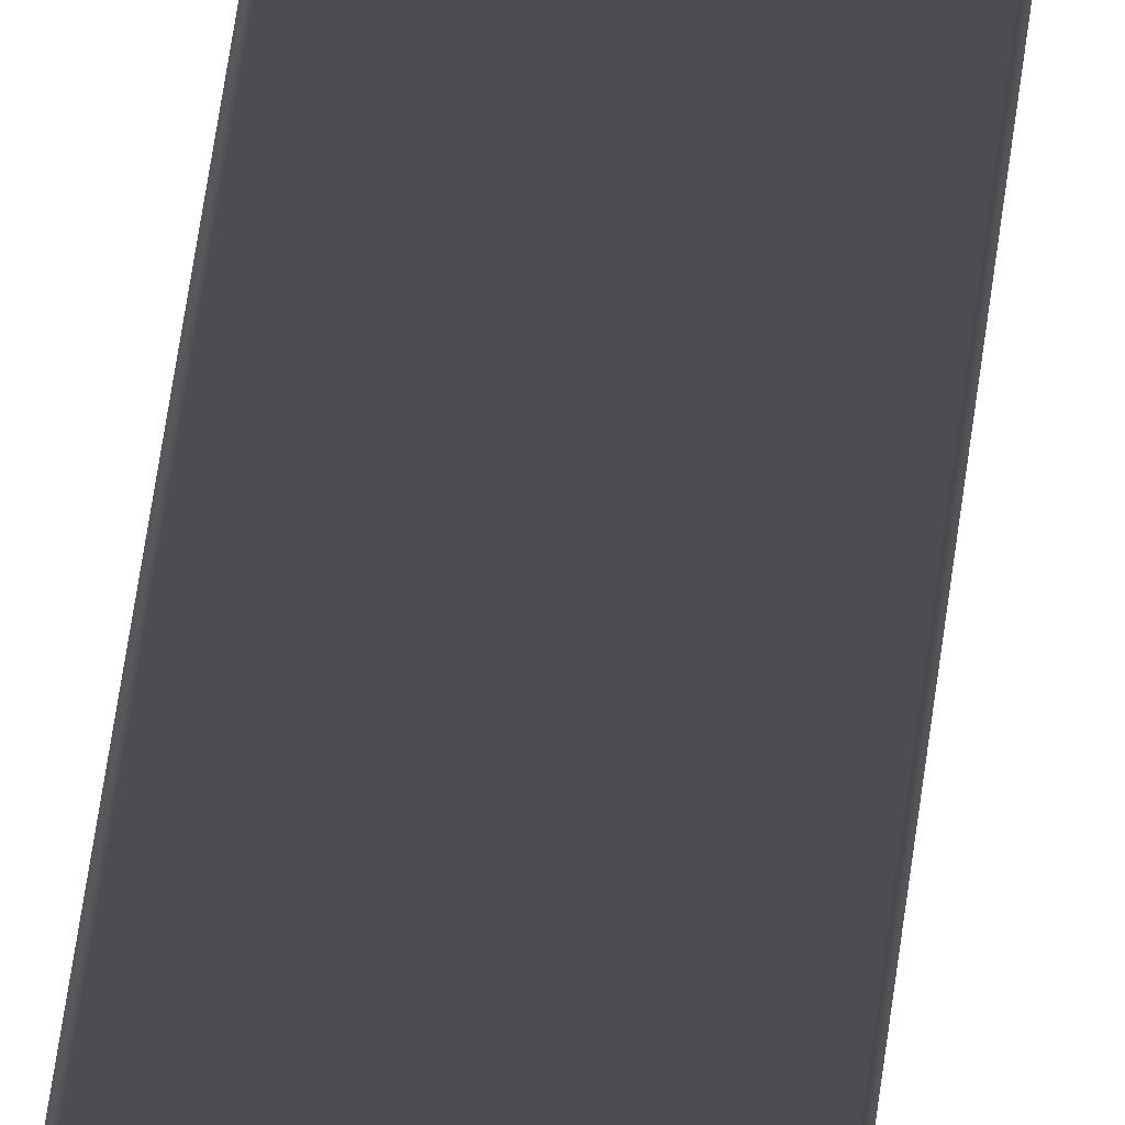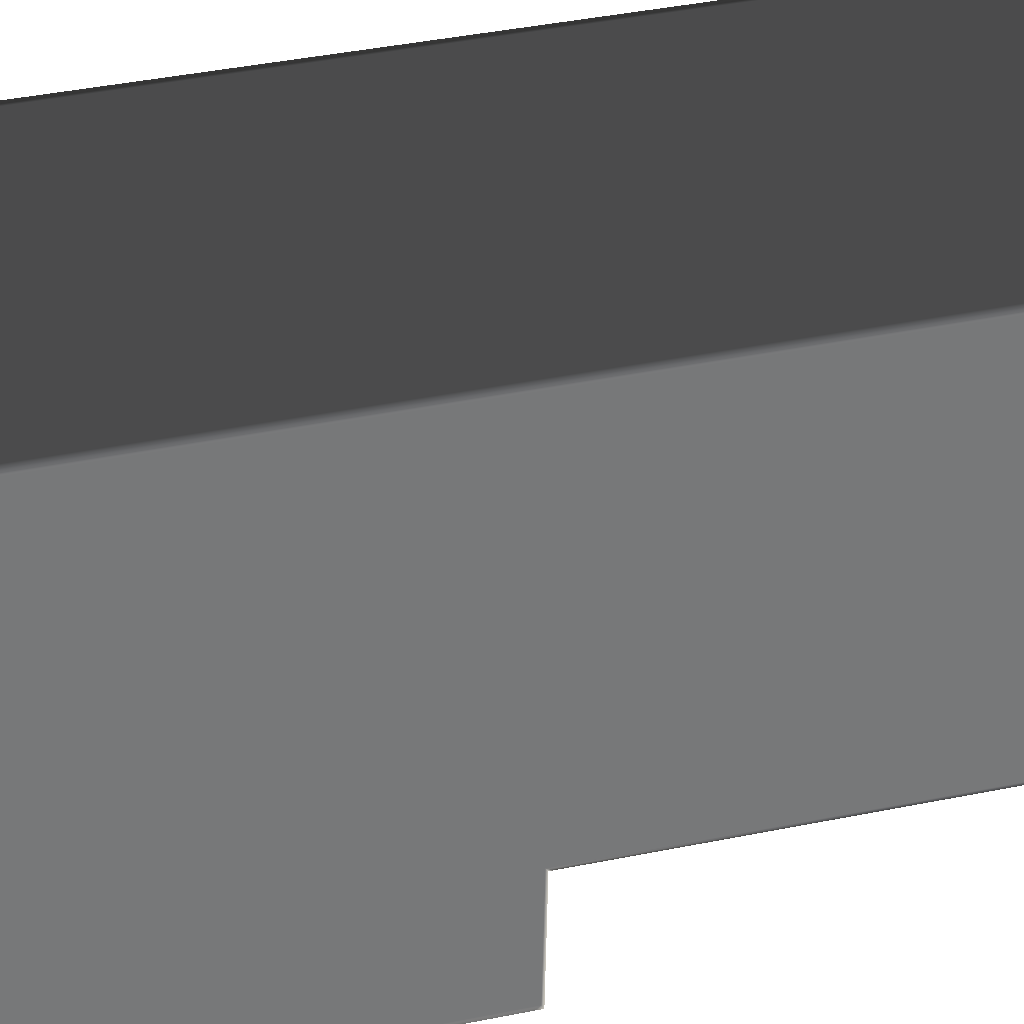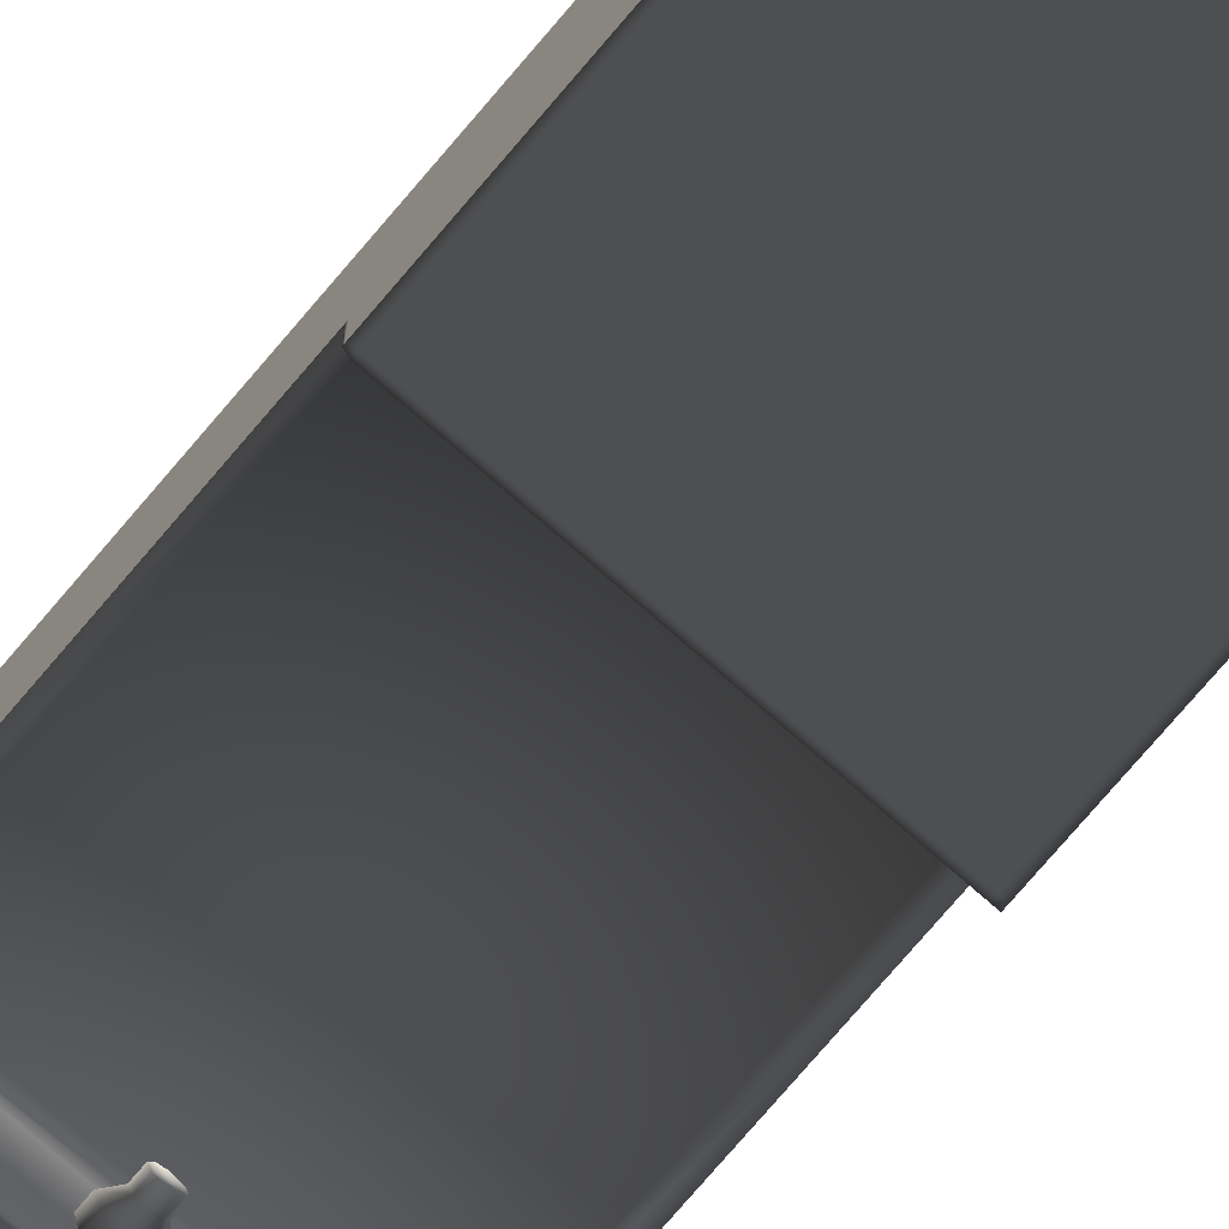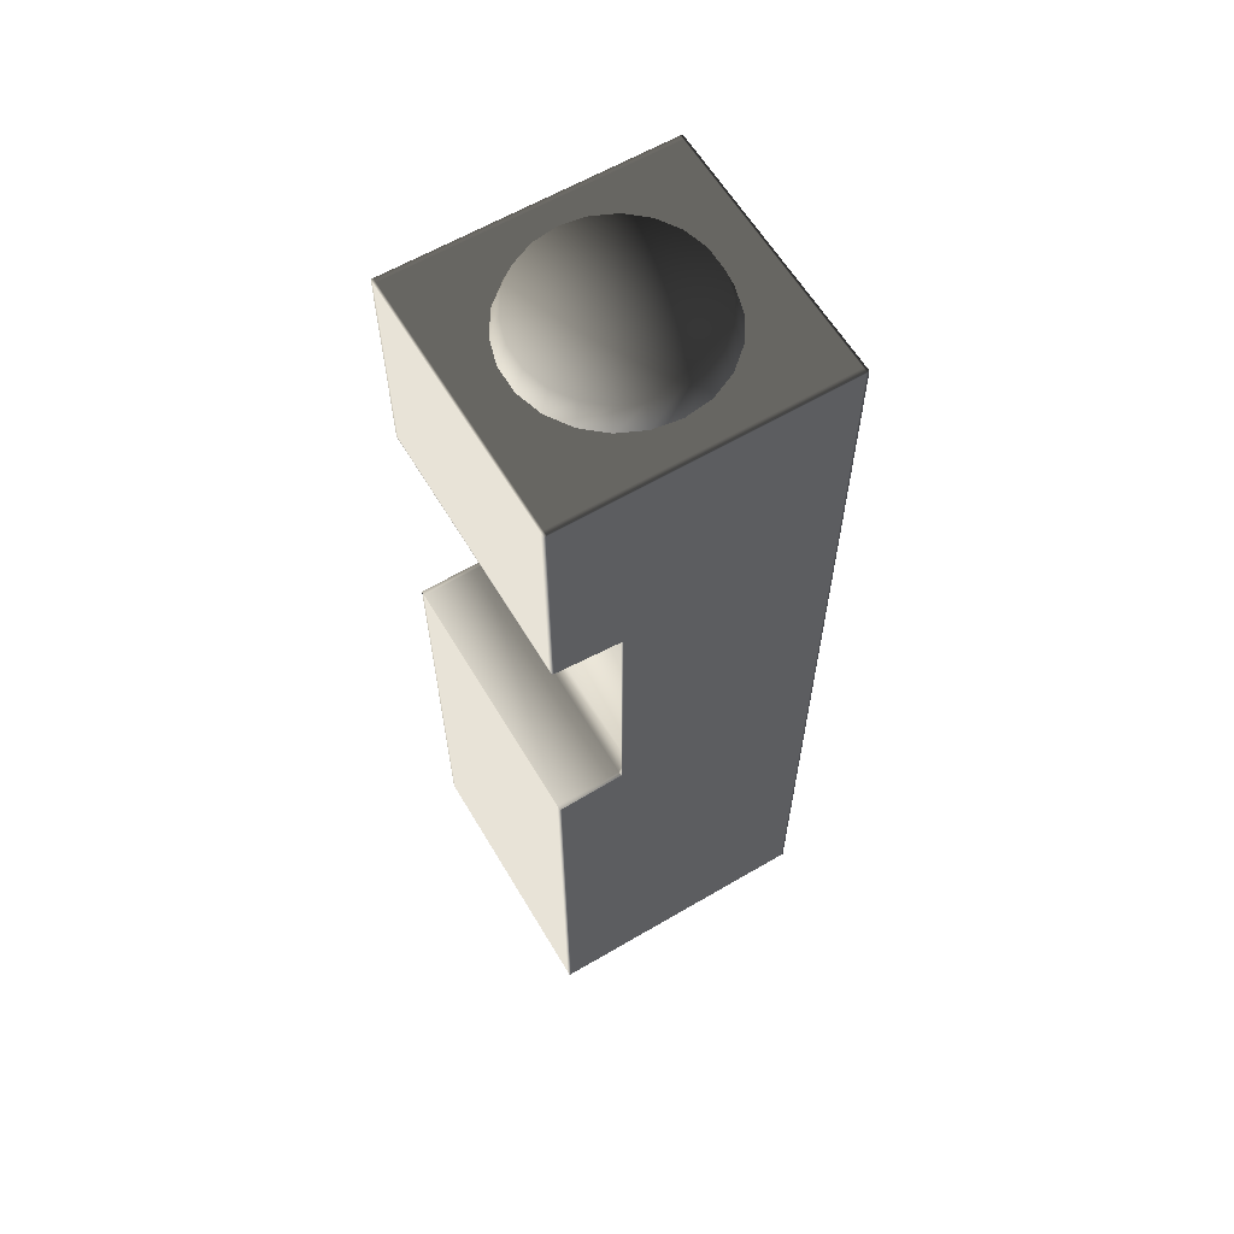
<metadata>
{"format":"obj","ext":"obj","renderer":"f3d","projection":"perspective","resolution":1024,"background":"white","views":[{"elev":76.9,"azim":-171.4,"up":"+Y"},{"elev":32.7,"azim":-106.8,"up":"+Y"},{"elev":-79.3,"azim":139.2,"up":"+Y"},{"elev":61.6,"azim":59.2,"up":"+Z"}]}
</metadata>
<code>
v -0.1628 -0.08578 0.9235
v -0.1689 -0.08578 0.9207
v -0.1689 -0.08578 0.9235
v 0.1628 -0.08578 0.5874
v 0.1689 -0.08578 0.5901
v 0.1689 -0.08578 0.5874
v -0.1628 -0.1662 4.401e-07
v -0.1689 0.1845 4.401e-07
v -0.1689 -0.1662 4.401e-07
v -0.1628 0.1845 4.401e-07
v -0.1689 0.1873 4.401e-07
v 0.1628 -0.1662 4.401e-07
v -0.1628 0.1873 4.401e-07
v 0.1628 0.1845 4.401e-07
v 0.1689 -0.1662 4.401e-07
v 0.1628 0.1873 4.401e-07
v 0.1689 0.1845 4.401e-07
v 0.1689 0.1873 4.401e-07
v -0.1567 -0.06991 0.9147
v -0.1689 -0.08578 0.5901
v -0.1689 -0.08578 0.9207
v -0.1567 -0.06991 0.5918
v -0.1689 -0.08578 0.5874
v 0.1567 -0.06991 0.9147
v 0.1567 -0.06991 0.5908
v 0.1689 -0.08578 0.9207
v 0.1689 -0.08578 0.5901
v 0.1689 -0.08578 0.9235
v 0.1628 -0.1689 4.401e-07
v 0.1689 -0.1689 0.5807
v 0.1689 -0.1689 4.401e-07
v 0.1628 -0.1689 0.5807
v 0.1689 -0.1689 0.5838
v -0.1628 -0.1689 4.401e-07
v 0.1628 -0.1689 0.5856
v -0.1628 -0.1689 0.5807
v -0.1689 -0.1689 4.401e-07
v -0.1628 -0.1689 0.5856
v -0.1689 -0.1689 0.5807
v -0.1689 -0.1689 0.5856
v 0.1628 0.1873 1.208
v 0.1689 0.1873 0.928
v 0.1689 0.1873 1.208
v 0.1628 0.1873 0.928
v -0.1628 0.1873 1.208
v 0.1689 0.1873 0.5707
v -0.1628 0.1873 0.928
v -0.1689 0.1873 1.208
v -0.1689 0.1873 0.928
v 0.1628 0.1873 0.5707
v -0.1628 0.1873 0.5707
v -0.1689 0.1873 0.5707
v 0.1628 0.1873 4.401e-07
v 0.1689 0.1873 4.401e-07
v -0.1628 0.1873 4.401e-07
v -0.1689 0.1873 4.401e-07
v 0.1689 -0.08578 0.9235
v 0.1628 -0.1689 0.9324
v 0.1689 -0.1689 0.9324
v 0.1628 -0.08578 0.9235
v 0.1567 -0.06991 0.9147
v -0.1628 -0.1689 0.9324
v -0.1567 -0.06991 0.9147
v -0.1628 -0.08578 0.9235
v -0.1689 -0.08578 0.9207
v -0.1689 -0.1689 0.9324
v -0.1689 -0.08578 0.9235
v -0.1689 -0.08578 0.5874
v -0.1628 -0.1689 0.5856
v -0.1689 -0.1689 0.5856
v -0.1628 -0.08578 0.5874
v -0.1567 -0.06991 0.5918
v 0.1628 -0.1689 0.5856
v 0.1567 -0.06991 0.5908
v 0.1628 -0.08578 0.5874
v 0.1689 -0.08578 0.5901
v 0.1689 -0.1689 0.5838
v 0.1689 -0.08578 0.5874
v -0.1628 -0.1689 1.211
v -0.1689 -0.1689 1.208
v -0.1689 -0.1689 1.211
v -0.1628 -0.1689 1.208
v -0.1689 -0.1689 0.9355
v 0.1628 -0.1689 1.211
v -0.1628 -0.1689 0.9355
v -0.1689 -0.1689 0.9324
v -0.1628 -0.1689 0.9324
v 0.1628 -0.1689 1.208
v 0.1689 -0.1689 1.211
v 0.1689 -0.1689 1.208
v 0.1628 -0.1689 0.9355
v 0.1628 -0.1689 0.9324
v 0.1689 -0.1689 0.9355
v 0.1689 -0.1689 0.9324
v 0.1628 0.1873 1.211
v 0.1689 0.1873 1.208
v 0.1689 0.1873 1.211
v 0.1628 0.1873 1.208
v -0.1628 0.1873 1.211
v -0.1628 0.1873 1.208
v -0.1689 0.1873 1.211
v -0.1689 0.1873 1.208
v 0.1689 -0.1689 0.5807
v 0.1689 -0.1662 4.401e-07
v 0.1689 -0.1689 4.401e-07
v 0.1689 -0.1662 0.5779
v 0.1689 0.1845 4.401e-07
v 0.1689 0.1847 0.5707
v 0.1689 0.1873 4.401e-07
v 0.1689 0.1873 0.5707
v 0.1689 -0.1689 0.5838
v 0.1689 0.1873 0.928
v 0.1689 0.1848 0.928
v 0.1689 0.1845 1.208
v 0.1689 0.1873 1.208
v 0.1689 -0.1662 0.5828
v 0.1689 -0.08578 0.5874
v 0.1689 0.1845 1.211
v 0.1689 0.1873 1.211
v 0.1689 -0.1662 1.211
v 0.1689 -0.1662 1.208
v 0.1689 -0.1689 1.211
v 0.1689 -0.1689 1.208
v 0.1689 -0.1662 0.9355
v 0.1689 -0.1689 0.9355
v 0.1689 -0.1662 0.9324
v 0.1689 -0.1689 0.9324
v 0.1689 -0.08578 0.9235
v 0.1689 -0.08366 0.9235
v 0.1689 -0.08578 0.9207
v 0.1689 -0.08366 0.9207
v 0.1689 -0.08578 0.5901
v 0.1689 -0.08366 0.5901
v 0.1689 -0.08366 0.5855
v -0.1689 0.1873 0.5707
v -0.1689 0.1845 4.401e-07
v -0.1689 0.1873 4.401e-07
v -0.1689 0.1847 0.5707
v -0.1689 0.1848 0.928
v -0.1689 0.1873 0.928
v -0.1689 -0.1662 4.401e-07
v -0.1689 0.1873 1.208
v -0.1689 -0.1662 0.5807
v -0.1689 -0.1689 4.401e-07
v -0.1689 -0.1689 0.5807
v -0.1689 -0.1662 0.584
v -0.1689 -0.1689 0.5856
v -0.1689 -0.08578 0.5874
v -0.1689 -0.08366 0.5857
v -0.1689 -0.08578 0.5901
v -0.1689 -0.08366 0.5901
v -0.1689 -0.08578 0.9207
v -0.1689 -0.08366 0.9207
v -0.1689 -0.08578 0.9235
v -0.1689 -0.08366 0.9235
v -0.1689 -0.1662 0.9324
v -0.1689 -0.1689 0.9324
v -0.1689 -0.1662 0.9355
v -0.1689 -0.1689 0.9355
v -0.1689 0.1845 1.208
v -0.1689 0.1873 1.211
v -0.1689 0.1845 1.211
v -0.1689 -0.1662 1.208
v -0.1689 -0.1689 1.208
v -0.1689 -0.1662 1.211
v -0.1689 -0.1689 1.211
v 0.1628 -0.1662 4.401e-07
v 0.1689 -0.1689 4.401e-07
v 0.1689 -0.1662 4.401e-07
v 0.1628 -0.1689 4.401e-07
v -0.1628 -0.1662 4.401e-07
v -0.1628 -0.1689 4.401e-07
v -0.1689 -0.1662 4.401e-07
v -0.1689 -0.1689 4.401e-07
v 0.1628 -0.1689 1.211
v 0.1689 -0.1662 1.211
v 0.1689 -0.1689 1.211
v 0.1628 -0.1662 1.211
v 0.1689 0.1845 1.211
v -0.1628 -0.1689 1.211
v 0.1628 0.1845 1.211
v 0.1689 0.1873 1.211
v 0.1628 0.1873 1.211
v -0.1628 -0.1662 1.211
v -0.1689 -0.1689 1.211
v -0.1689 -0.1662 1.211
v -0.1628 0.1845 1.211
v -0.1628 0.1873 1.211
v -0.1689 0.1845 1.211
v -0.1689 0.1873 1.211
v 0.0009198 -0.1016 0.9299
v 0.01496 -0.1075 0.9149
v 0.01496 -0.1075 0.9299
v 0.0009198 -0.1016 0.9149
v 0.008854 -0.1135 0.9042
v 0.0009198 -0.1102 0.9042
v 0.008854 -0.1135 0.8921
v 0.0009198 -0.1102 0.8921
v -0.01307 -0.1075 0.9299
v 0.0009198 -0.1016 0.9149
v 0.0009198 -0.1016 0.9299
v -0.01307 -0.1075 0.9149
v 0.0009198 -0.1102 0.9042
v -0.007015 -0.1135 0.9042
v 0.0009198 -0.1102 0.8921
v -0.007015 -0.1135 0.8921
v -0.01889 -0.1215 0.9299
v -0.01307 -0.1075 0.9149
v -0.01307 -0.1075 0.9299
v -0.01889 -0.1215 0.9149
v -0.007015 -0.1135 0.9042
v -0.0103 -0.1215 0.9042
v -0.007015 -0.1135 0.8921
v -0.0103 -0.1215 0.8921
v -0.01307 -0.1355 0.9299
v -0.01889 -0.1215 0.9149
v -0.01889 -0.1215 0.9299
v -0.01307 -0.1355 0.9149
v 0.0009198 -0.1413 0.9299
v 0.0009198 -0.1413 0.9149
v -0.0103 -0.1215 0.9042
v -0.007015 -0.1294 0.9042
v -0.0103 -0.1215 0.8921
v -0.007015 -0.1294 0.8921
v 0.0009198 -0.1327 0.9042
v 0.0009198 -0.1327 0.8921
v 0.01496 -0.1355 0.9299
v 0.0009198 -0.1413 0.9149
v 0.0009198 -0.1413 0.9299
v 0.01496 -0.1355 0.9149
v 0.0009198 -0.1327 0.9042
v -0.007015 -0.1294 0.9042
v -0.01307 -0.1355 0.9149
v 0.008854 -0.1294 0.9042
v 0.0009198 -0.1327 0.8921
v 0.008854 -0.1294 0.8921
v 0.02078 -0.1215 0.9149
v 0.01214 -0.1215 0.9042
v 0.02078 -0.1215 0.9299
v 0.01496 -0.1355 0.9149
v 0.01496 -0.1355 0.9299
v 0.02078 -0.1215 0.9149
v 0.01496 -0.1075 0.9299
v 0.01496 -0.1075 0.9149
v 0.01214 -0.1215 0.9042
v 0.008854 -0.1135 0.9042
v 0.01214 -0.1215 0.8921
v 0.008854 -0.1135 0.8921
v 0.008854 -0.1294 0.8921
v 0.008854 -0.1294 0.9042
v 0.1059 0.07583 1.208
v 0.07487 0.09357 1.24
v 0.08275 0.1026 1.208
v 0.09585 0.06935 1.24
v 0.1207 0.04357 1.208
v 0.1092 0.04019 1.24
v 0.1257 0.008452 1.208
v 0.1137 0.008452 1.24
v 0.1207 -0.02662 1.208
v 0.1092 -0.02324 1.24
v 0.1059 -0.05887 1.208
v 0.09585 -0.05239 1.24
v 0.04792 0.1109 1.24
v 0.08275 0.1026 1.208
v 0.07487 0.09357 1.24
v 0.05289 0.1218 1.208
v 0.01716 0.1199 1.24
v 0.0189 0.1318 1.208
v -0.01486 0.1199 1.24
v -0.01659 0.1318 1.208
v -0.04561 0.1109 1.24
v -0.05058 0.1218 1.208
v -0.07256 0.09357 1.24
v -0.08044 0.1026 1.208
v -0.09354 0.06935 1.24
v -0.1036 0.07583 1.208
v -0.1069 0.04019 1.24
v -0.1036 0.07583 1.208
v -0.09354 0.06935 1.24
v -0.1184 0.04357 1.208
v -0.1114 0.008452 1.24
v -0.1234 0.008452 1.208
v -0.1069 -0.02324 1.24
v -0.1184 -0.02662 1.208
v -0.09354 -0.05239 1.24
v -0.1036 -0.05887 1.208
v -0.07256 -0.07662 1.24
v -0.08044 -0.08568 1.208
v -0.04561 -0.09395 1.24
v -0.08044 -0.08568 1.208
v -0.07256 -0.07662 1.24
v -0.05058 -0.1048 1.208
v -0.01486 -0.103 1.24
v -0.01659 -0.1148 1.208
v 0.01716 -0.103 1.24
v 0.0189 -0.1148 1.208
v 0.04792 -0.09395 1.24
v 0.05289 -0.1048 1.208
v 0.07487 -0.07662 1.24
v 0.08275 -0.08568 1.208
v 0.09585 -0.05239 1.24
v 0.1059 -0.05887 1.208
v 0.008854 -0.1135 0.8921
v 0.0009198 -0.1215 0.8921
v 0.01214 -0.1215 0.8921
v 0.0009198 -0.1102 0.8921
v 0.008854 -0.1294 0.8921
v -0.007015 -0.1135 0.8921
v 0.0009198 -0.1327 0.8921
v -0.0103 -0.1215 0.8921
v -0.007015 -0.1294 0.8921
v 0.1137 0.008452 1.24
v 0.001155 0.008452 1.24
v 0.1092 0.04019 1.24
v 0.1092 -0.02324 1.24
v 0.09585 0.06935 1.24
v 0.09585 -0.05239 1.24
v 0.07487 0.09357 1.24
v 0.07487 -0.07662 1.24
v 0.04792 0.1109 1.24
v 0.04792 -0.09395 1.24
v 0.01716 0.1199 1.24
v 0.01716 -0.103 1.24
v -0.01486 0.1199 1.24
v -0.01486 -0.103 1.24
v -0.04561 0.1109 1.24
v -0.04561 -0.09395 1.24
v -0.07256 0.09357 1.24
v -0.07256 -0.07662 1.24
v -0.09354 0.06935 1.24
v -0.09354 -0.05239 1.24
v -0.1069 0.04019 1.24
v -0.1069 -0.02324 1.24
v -0.1114 0.008452 1.24
g Water_Dispenser_25451_19
f 1 3 2
f 4 6 5
f 7 9 8
f 8 10 7
f 10 8 11
f 12 7 10
f 11 13 10
f 10 14 12
f 14 10 13
f 15 12 14
f 13 16 14
f 14 17 15
f 17 14 16
f 16 18 17
f 19 21 20
f 20 22 19
f 22 20 23
f 24 19 22
f 22 25 24
f 26 24 25
f 25 27 26
f 24 26 28
f 29 31 30
f 30 32 29
f 32 30 33
f 34 29 32
f 33 35 32
f 32 36 34
f 36 32 35
f 37 34 36
f 35 38 36
f 36 39 37
f 39 36 38
f 38 40 39
f 41 43 42
f 42 44 41
f 45 41 44
f 44 42 46
f 44 47 45
f 48 45 47
f 47 49 48
f 46 50 44
f 47 44 50
f 49 47 51
f 50 51 47
f 51 52 49
f 53 50 46
f 51 50 53
f 46 54 53
f 53 55 51
f 52 51 55
f 55 56 52
f 57 59 58
f 58 60 57
f 57 60 61
f 60 58 62
f 63 61 60
f 62 64 60
f 60 64 63
f 65 63 64
f 64 62 66
f 66 67 64
f 68 70 69
f 69 71 68
f 68 71 72
f 71 69 73
f 74 72 71
f 73 75 71
f 71 75 74
f 76 74 75
f 75 73 77
f 77 78 75
f 79 81 80
f 80 82 79
f 82 80 83
f 84 79 82
f 83 85 82
f 85 83 86
f 86 87 85
f 82 88 84
f 88 82 85
f 89 84 88
f 88 90 89
f 91 85 87
f 85 91 88
f 90 88 91
f 87 92 91
f 91 93 90
f 93 91 92
f 92 94 93
f 95 97 96
f 96 98 95
f 99 95 98
f 98 100 99
f 101 99 100
f 100 102 101
f 103 105 104
f 104 106 103
f 106 104 107
f 107 108 106
f 108 107 109
f 109 110 108
f 111 103 106
f 108 110 112
f 112 113 108
f 114 113 112
f 112 115 114
f 106 116 111
f 116 106 108
f 117 111 116
f 118 114 115
f 115 119 118
f 114 118 120
f 120 121 114
f 113 114 121
f 121 120 122
f 122 123 121
f 124 121 123
f 121 124 113
f 123 125 124
f 126 124 125
f 126 113 124
f 125 127 126
f 126 127 128
f 128 129 126
f 126 129 113
f 129 128 130
f 130 131 129
f 113 129 131
f 131 130 132
f 113 131 133
f 132 133 131
f 133 108 113
f 133 132 117
f 133 134 108
f 117 134 133
f 116 108 134
f 116 134 117
f 135 137 136
f 136 138 135
f 135 138 139
f 139 140 135
f 138 136 141
f 142 140 139
f 141 143 138
f 143 141 144
f 144 145 143
f 146 143 145
f 146 138 143
f 145 147 146
f 146 147 148
f 148 149 146
f 146 149 138
f 149 148 150
f 150 151 149
f 138 149 151
f 151 150 152
f 138 151 153
f 152 153 151
f 153 139 138
f 153 152 154
f 154 155 153
f 153 155 139
f 156 155 154
f 156 139 155
f 154 157 156
f 158 156 157
f 156 158 139
f 157 159 158
f 160 139 158
f 139 160 142
f 161 142 160
f 160 162 161
f 163 158 159
f 158 163 160
f 162 160 163
f 159 164 163
f 163 165 162
f 165 163 164
f 164 166 165
f 167 169 168
f 168 170 167
f 171 167 170
f 170 172 171
f 173 171 172
f 172 174 173
f 175 177 176
f 176 178 175
f 178 176 179
f 180 175 178
f 179 181 178
f 181 179 182
f 182 183 181
f 178 184 180
f 184 178 181
f 185 180 184
f 184 186 185
f 187 181 183
f 181 187 184
f 186 184 187
f 183 188 187
f 187 189 186
f 189 187 188
f 188 190 189
f 191 193 192
f 192 194 191
f 194 192 195
f 195 196 194
f 196 195 197
f 197 198 196
f 199 201 200
f 200 202 199
f 202 200 203
f 203 204 202
f 204 203 205
f 205 206 204
f 207 209 208
f 208 210 207
f 210 208 211
f 211 212 210
f 212 211 213
f 213 214 212
f 215 217 216
f 216 218 215
f 219 215 218
f 218 220 219
f 218 216 221
f 221 222 218
f 222 221 223
f 223 224 222
f 225 222 224
f 224 226 225
f 227 229 228
f 228 230 227
f 230 228 231
f 232 231 228
f 228 233 232
f 231 234 230
f 234 231 235
f 235 236 234
f 237 230 234
f 234 238 237
f 239 241 240
f 240 242 239
f 243 239 242
f 242 244 243
f 244 242 245
f 245 246 244
f 246 245 247
f 247 248 246
f 249 247 245
f 245 250 249
f 251 253 252
f 252 254 251
f 255 251 254
f 254 256 255
f 257 255 256
f 256 258 257
f 259 257 258
f 258 260 259
f 261 259 260
f 260 262 261
f 263 265 264
f 264 266 263
f 267 263 266
f 266 268 267
f 269 267 268
f 268 270 269
f 271 269 270
f 270 272 271
f 273 271 272
f 272 274 273
f 275 273 274
f 274 276 275
f 277 279 278
f 278 280 277
f 281 277 280
f 280 282 281
f 283 281 282
f 282 284 283
f 285 283 284
f 284 286 285
f 287 285 286
f 286 288 287
f 289 291 290
f 290 292 289
f 293 289 292
f 292 294 293
f 295 293 294
f 294 296 295
f 297 295 296
f 296 298 297
f 299 297 298
f 298 300 299
f 301 299 300
f 300 302 301
f 303 305 304
f 306 303 304
f 305 307 304
f 308 306 304
f 307 309 304
f 310 308 304
f 309 311 304
f 311 310 304
f 312 314 313
f 315 312 313
f 314 316 313
f 317 315 313
f 316 318 313
f 319 317 313
f 318 320 313
f 321 319 313
f 320 322 313
f 323 321 313
f 322 324 313
f 325 323 313
f 324 326 313
f 327 325 313
f 326 328 313
f 329 327 313
f 328 330 313
f 331 329 313
f 330 332 313
f 333 331 313
f 332 334 313
f 334 333 313

</code>
